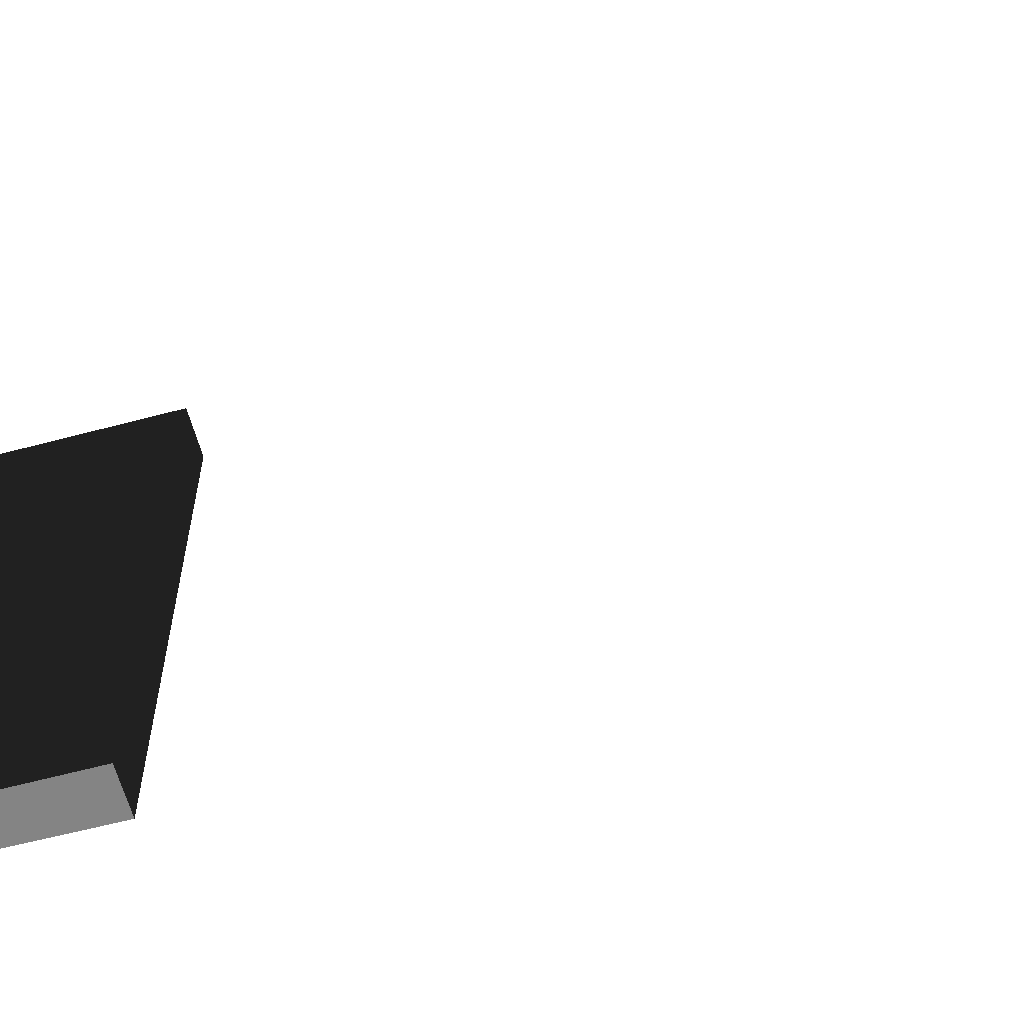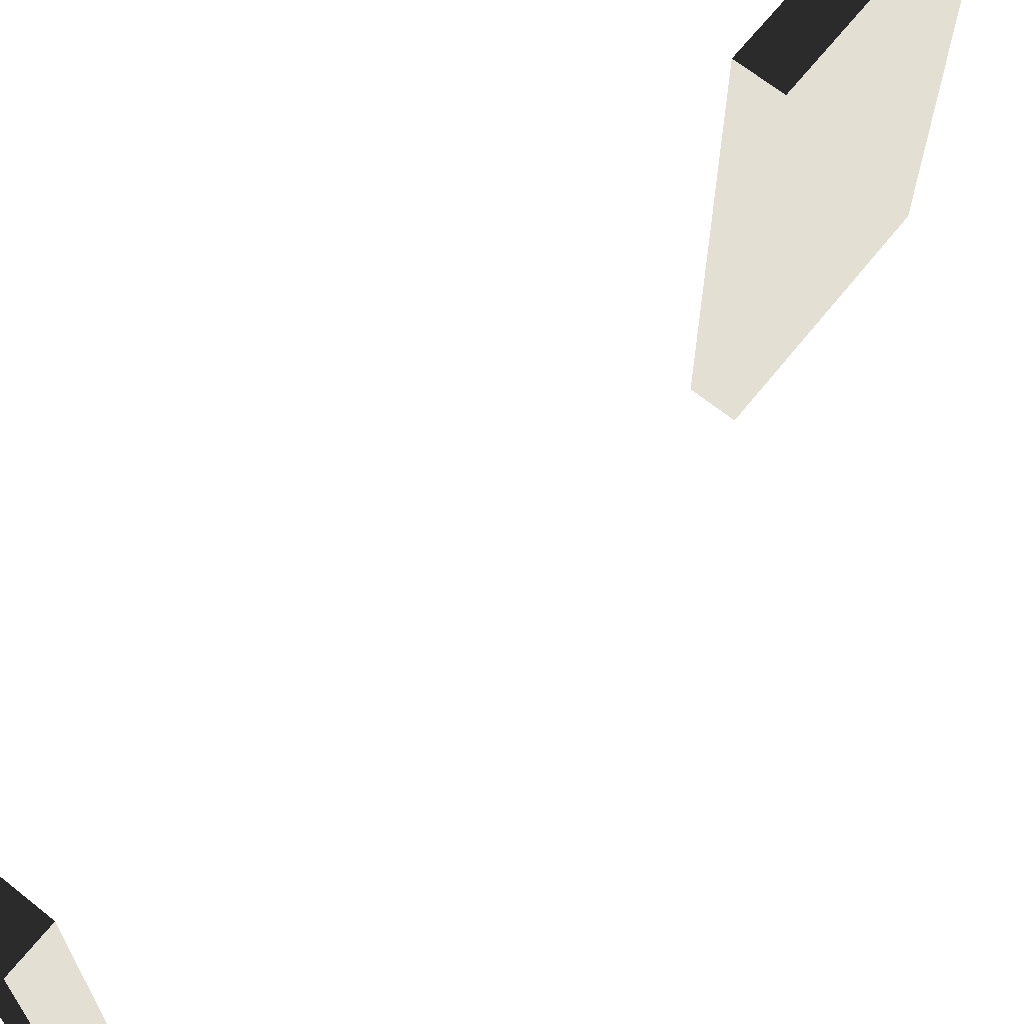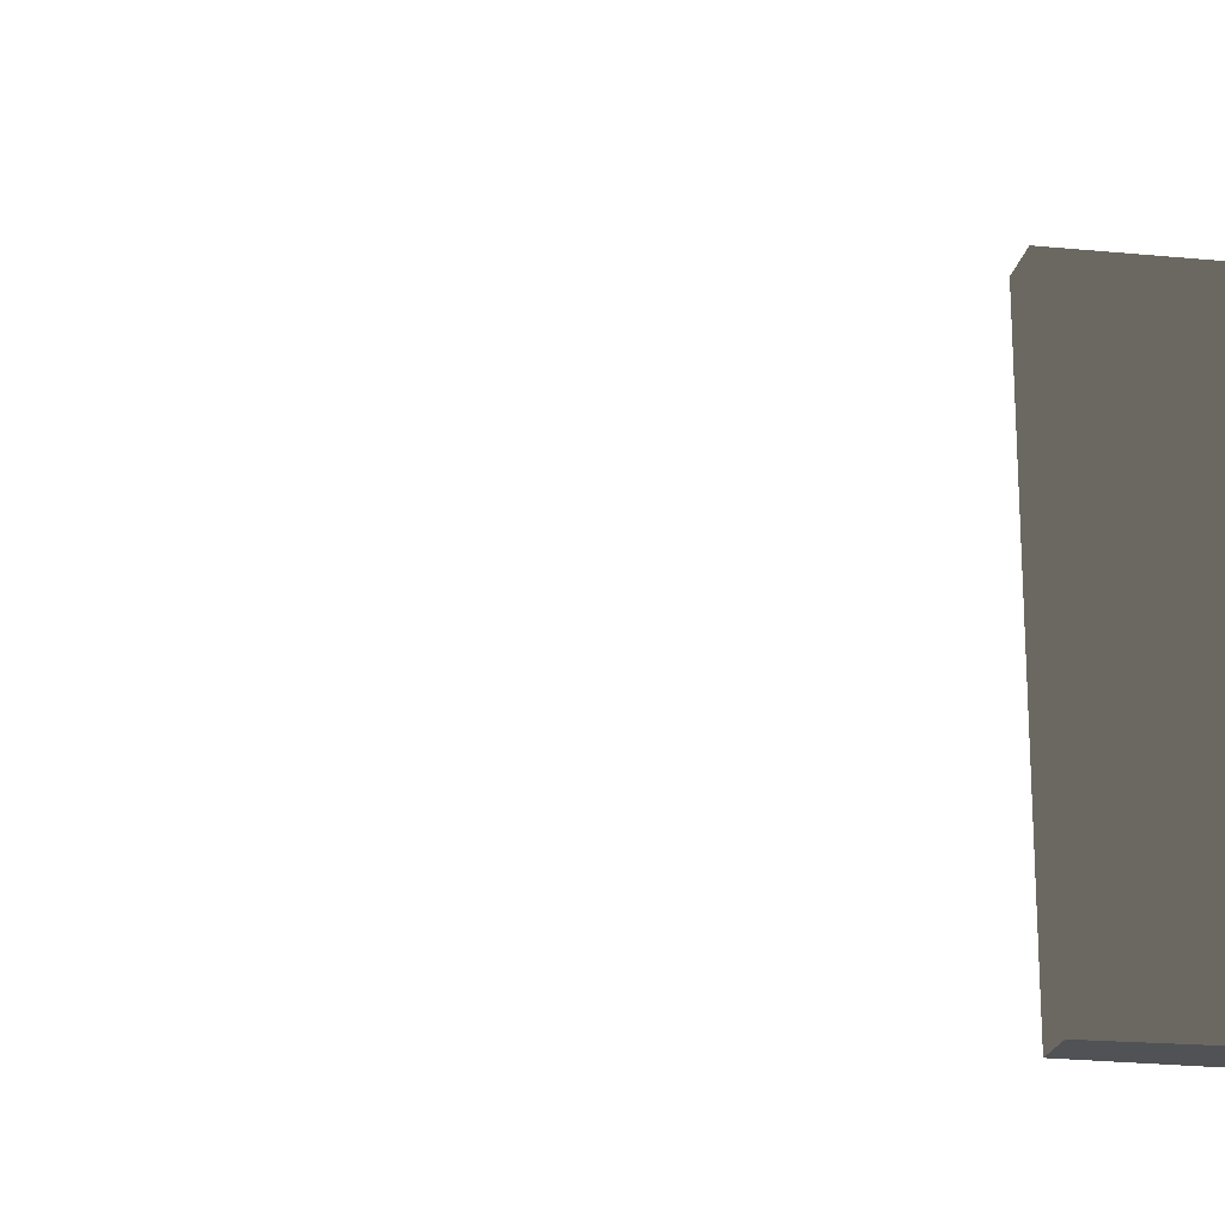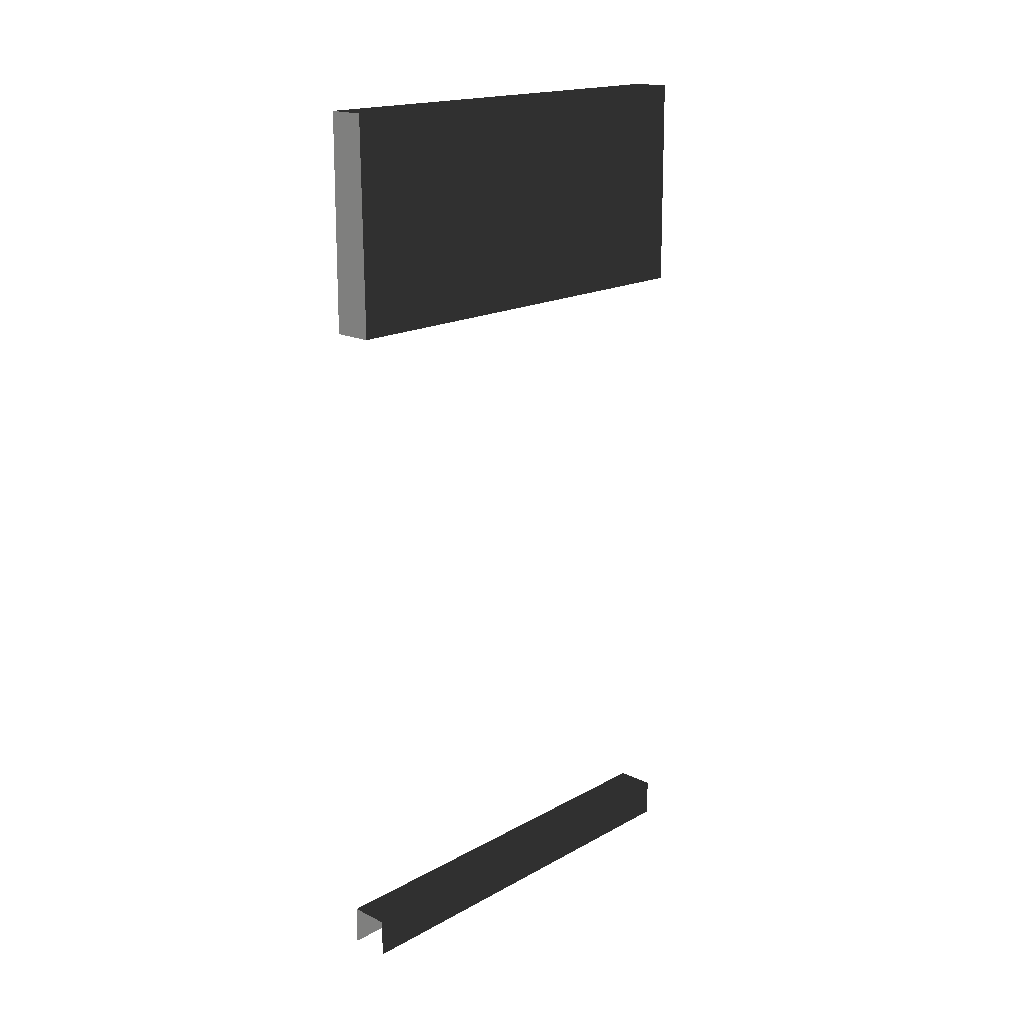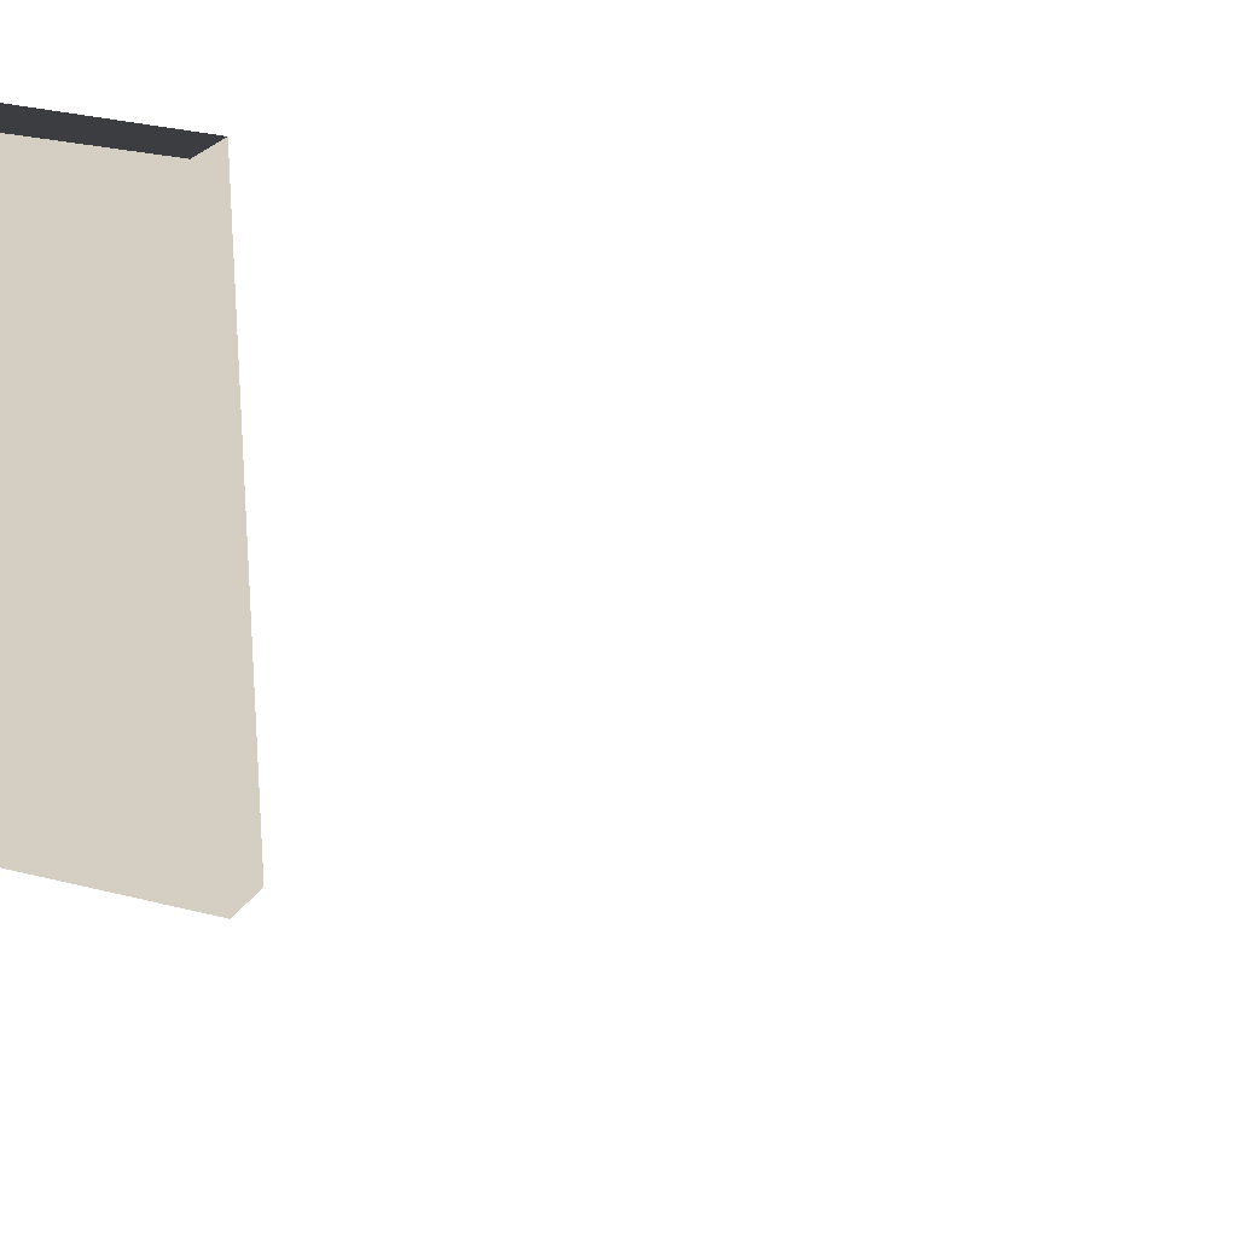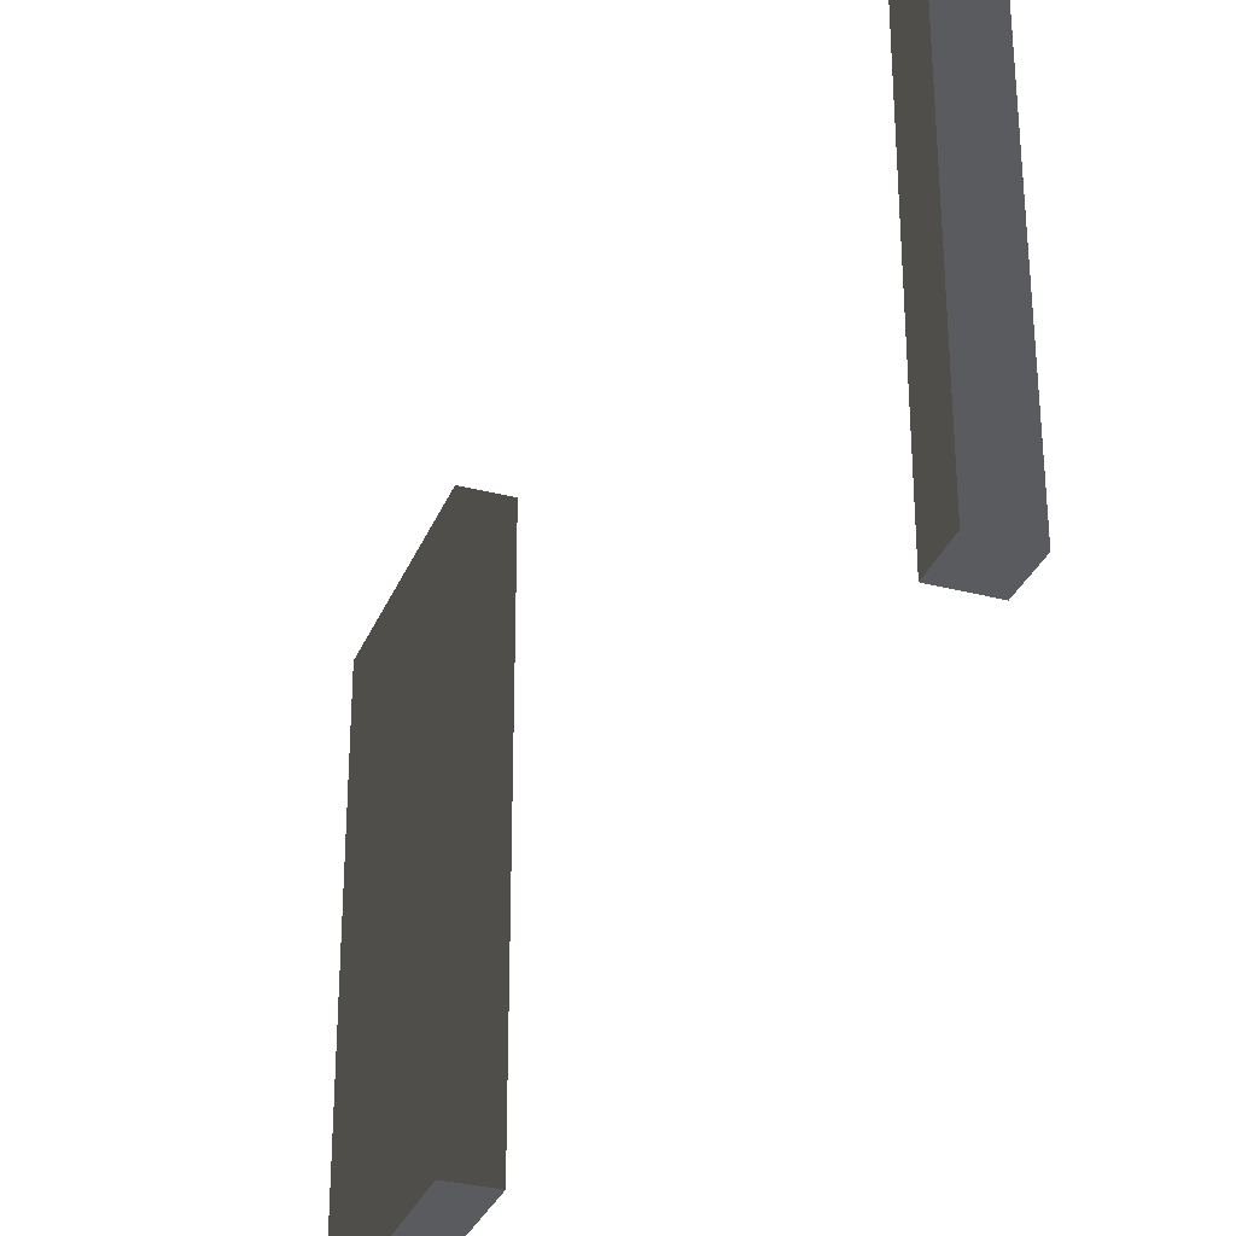
<metadata>
{"format":"obj","ext":"obj","renderer":"f3d","projection":"perspective","resolution":1024,"background":"white","views":[{"elev":-61.3,"azim":-75.0,"up":"+Z"},{"elev":66.8,"azim":38.7,"up":"+Z"},{"elev":-20.9,"azim":79.8,"up":"+Z"},{"elev":18.0,"azim":-136.7,"up":"+Y"},{"elev":25.8,"azim":-66.4,"up":"+Z"},{"elev":-32.0,"azim":-20.1,"up":"+Z"}]}
</metadata>
<code>
v  -0.2343 5.242 -2.674
v  0.2343 5.237 2.67
v  0.2343 5.237 -2.641
v  -0.2343 5.242 2.641
v  -0.2343 2.725 -2.652
v  -0.2343 2.725 2.663
v  0.2343 2.725 -2.652
v  0.2343 2.725 2.663
v  -0.2343 -4.773 -2.652
v  0.2343 -4.773 2.663
v  0.2343 -4.773 -2.653
v  -0.2343 -4.773 2.664
v  -0.2343 -5.242 -2.643
v  -0.2343 -5.242 2.674
v  0.2319 -5.237 2.663
v  0.2319 -5.237 -2.659
g door_window
f -16 -15 -14
f -16 -13 -15
f -13 -12 -11
f -13 -16 -12
f -11 -10 -9
f -11 -12 -10
f -9 -14 -15
f -9 -10 -14
f -8 -7 -6
f -8 -5 -7
f -4 -5 -8
f -4 -3 -5
f -6 -2 -1
f -6 -7 -2

</code>
